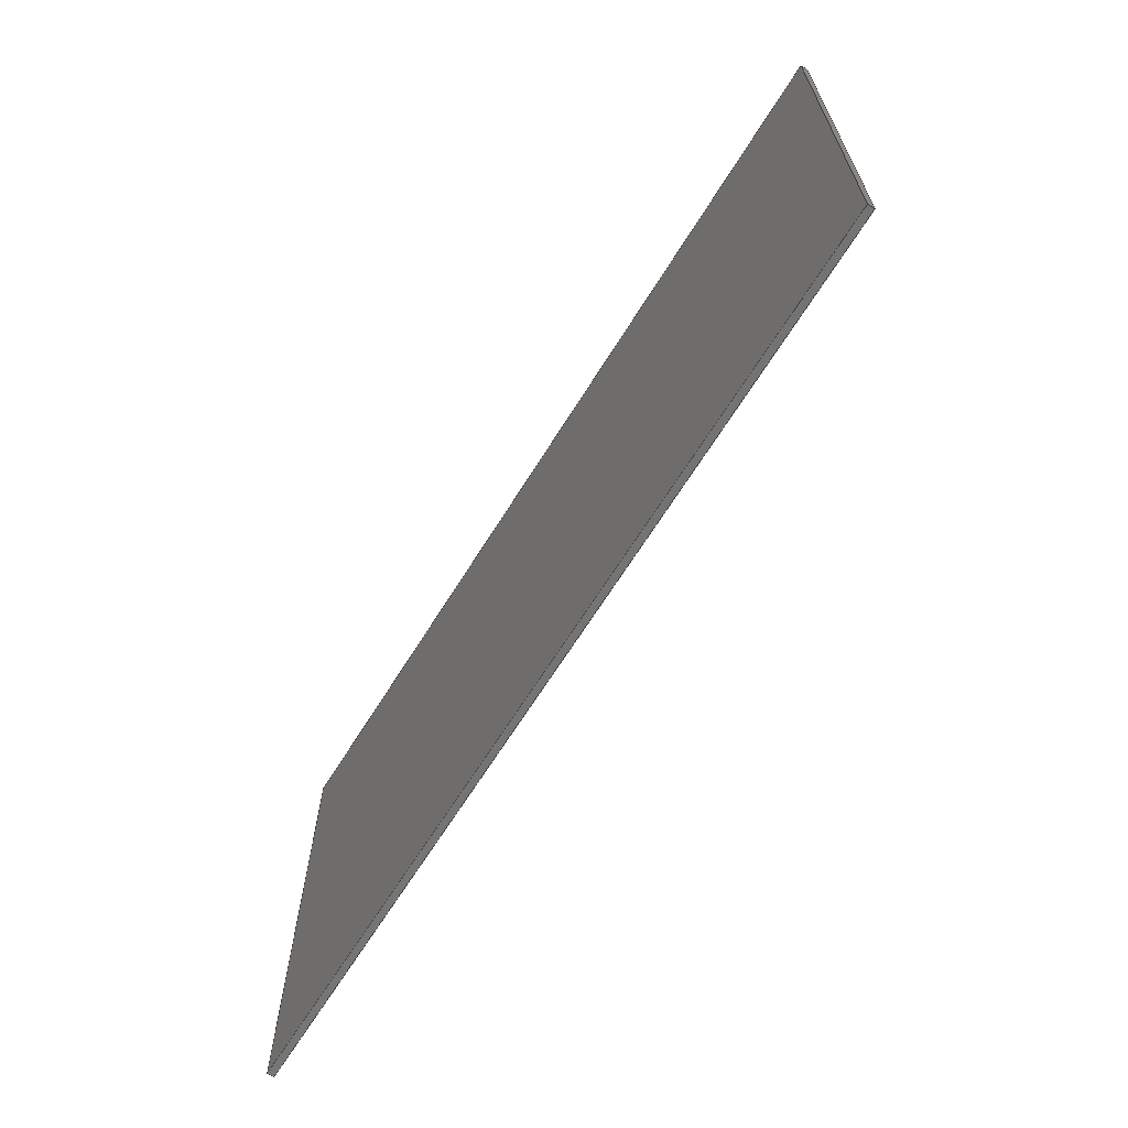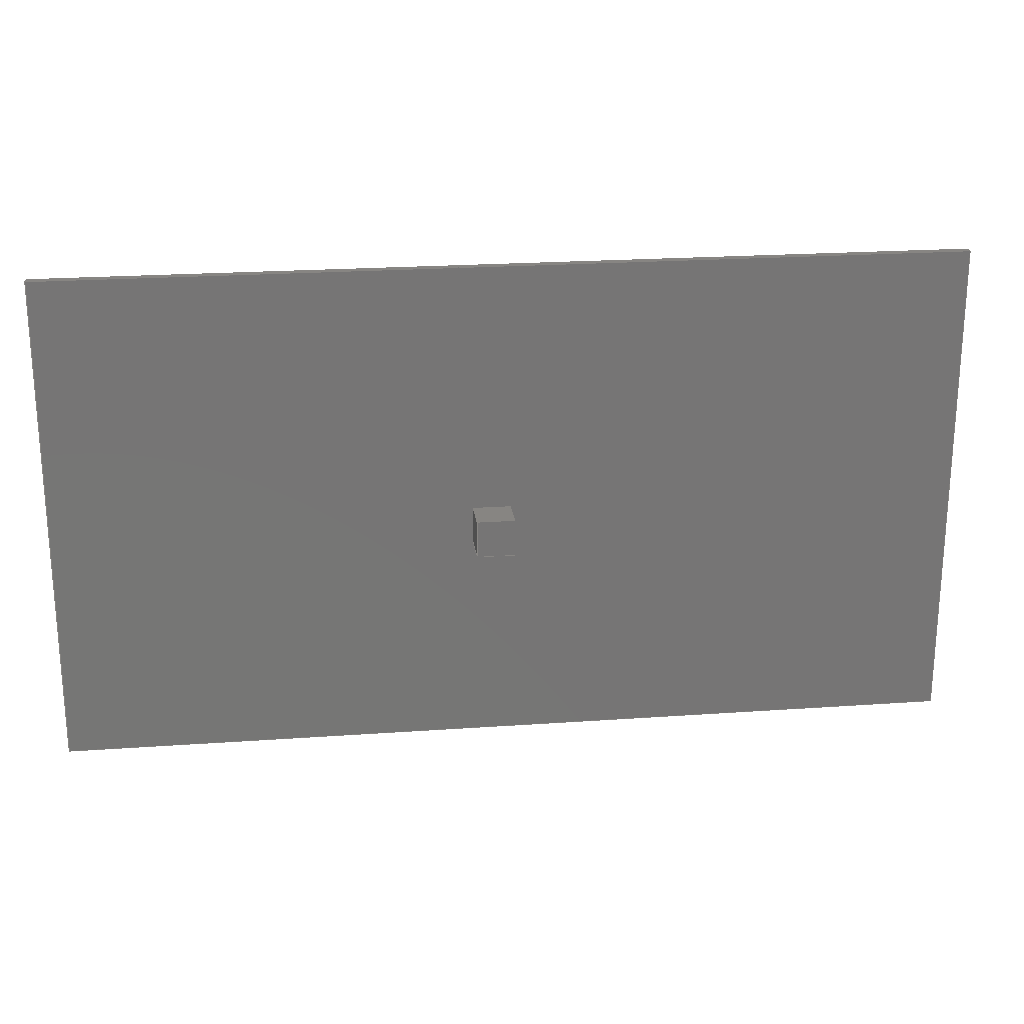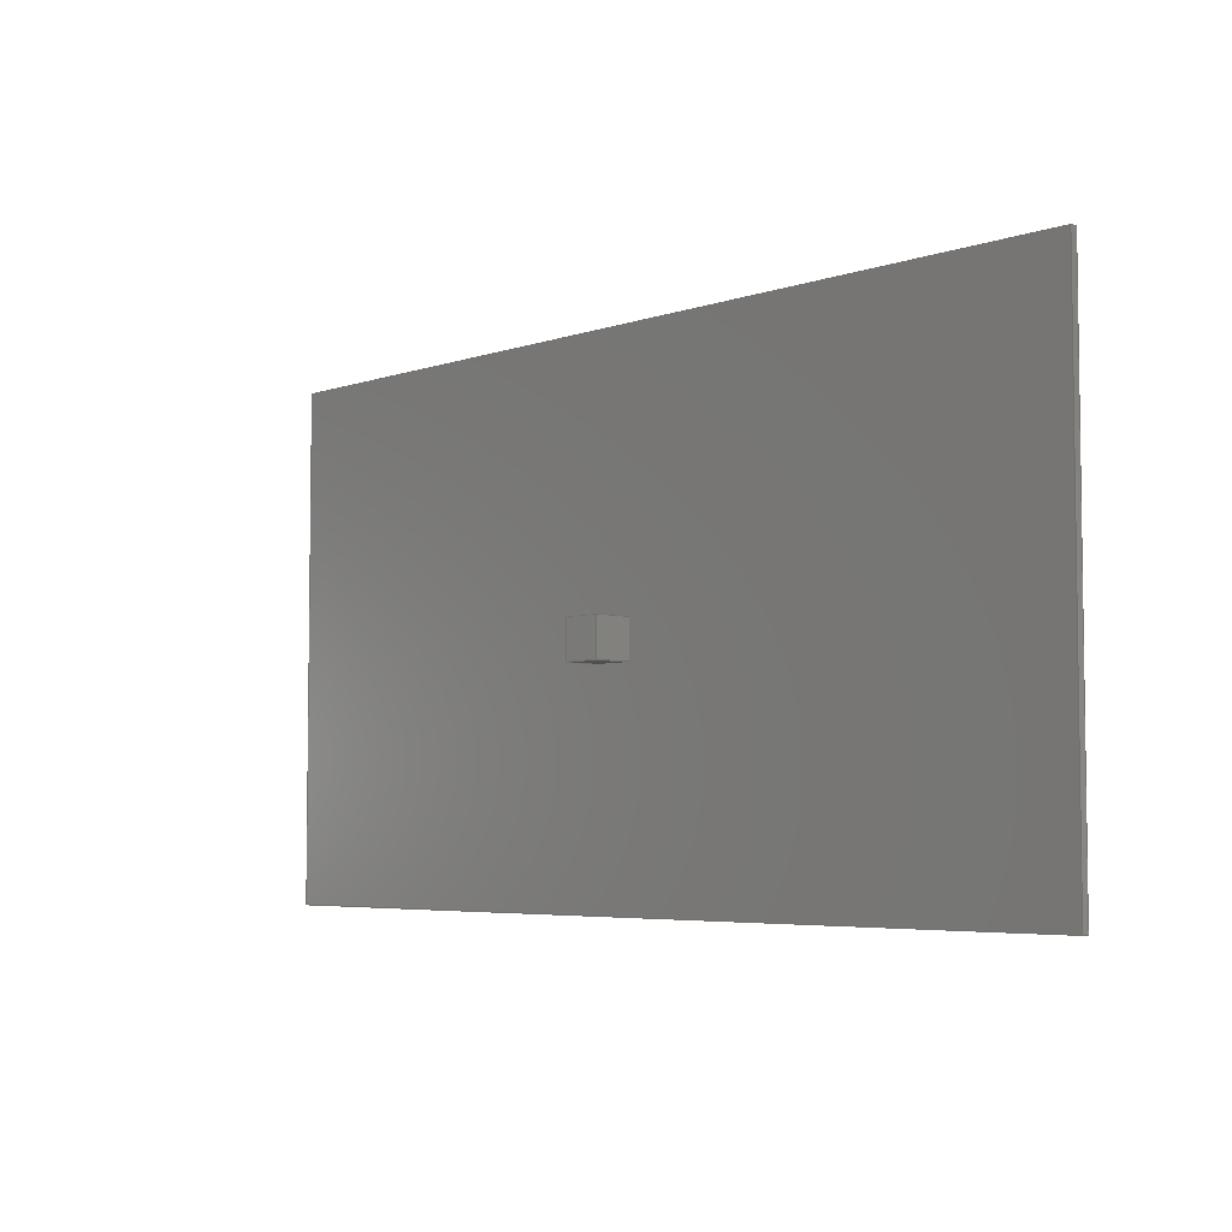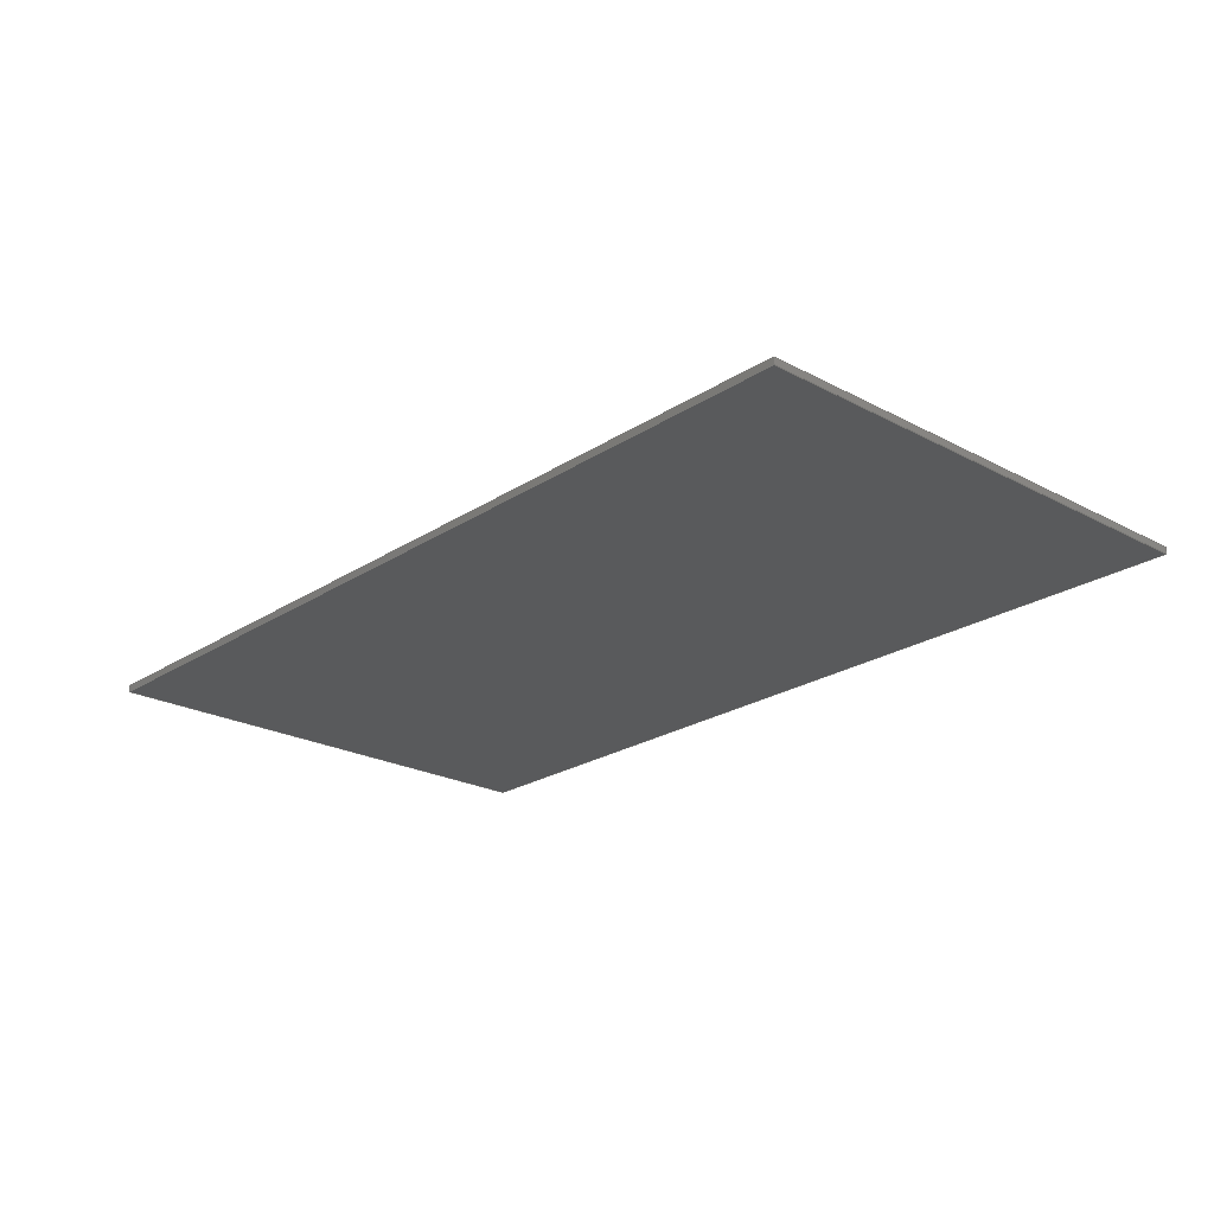
<metadata>
{"format":"step","ext":"stp","renderer":"f3d","projection":"perspective","resolution":1024,"background":"white","views":[{"elev":-65.9,"azim":58.2,"up":"+Z"},{"elev":22.3,"azim":173.0,"up":"+Z"},{"elev":-5.0,"azim":-132.7,"up":"+Z"},{"elev":-23.0,"azim":47.8,"up":"+Y"}]}
</metadata>
<code>
ISO-10303-21;
DATA;
#1=MECHANICAL_DESIGN_GEOMETRIC_PRESENTATION_REPRESENTATION(' ',(#8,#9),#7);
#2=PRODUCT_DEFINITION_CONTEXT('',#10,'design');
#3=APPLICATION_PROTOCOL_DEFINITION('INTERNATIONAL STANDARD','automotive_design',1994,#10);
#4=PRODUCT_CATEGORY_RELATIONSHIP('NONE','NONE',#11,#12);
#5=SHAPE_DEFINITION_REPRESENTATION(#13,#14);
#6=SHAPE_DEFINITION_REPRESENTATION(#13,#15);
#7= (GEOMETRIC_REPRESENTATION_CONTEXT(3)GLOBAL_UNCERTAINTY_ASSIGNED_CONTEXT((#16))GLOBAL_UNIT_ASSIGNED_CONTEXT((#17,#18,#19))REPRESENTATION_CONTEXT('NONE','WORKSPACE'));
#8=STYLED_ITEM('',(#20),#21);
#9=STYLED_ITEM('',(#22),#23);
#10=APPLICATION_CONTEXT(' ');
#11=PRODUCT_CATEGORY('part','NONE');
#12=PRODUCT_RELATED_PRODUCT_CATEGORY('detail',' ',(#24));
#13=PRODUCT_DEFINITION_SHAPE('NONE','NONE',#25);
#14=ADVANCED_BREP_SHAPE_REPRESENTATION('pcb',(#21,#26),#7);
#15=ADVANCED_BREP_SHAPE_REPRESENTATION('led',(#23,#27),#7);
#16=UNCERTAINTY_MEASURE_WITH_UNIT(LENGTH_MEASURE(1e-08),#17,'','');
#17= (CONVERSION_BASED_UNIT('METRE',#28)LENGTH_UNIT()NAMED_UNIT(#29));
#18= (NAMED_UNIT(#30)PLANE_ANGLE_UNIT()SI_UNIT($,.RADIAN.));
#19= (NAMED_UNIT(#30)SOLID_ANGLE_UNIT()SI_UNIT($,.STERADIAN.));
#20=PRESENTATION_STYLE_ASSIGNMENT((#31));
#21=MANIFOLD_SOLID_BREP('pcb',#32);
#22=PRESENTATION_STYLE_ASSIGNMENT((#33));
#23=MANIFOLD_SOLID_BREP('led',#34);
#24=PRODUCT('pcb','','PART--DESC',(#35));
#25=PRODUCT_DEFINITION('','NONE',#36,#2);
#26=AXIS2_PLACEMENT_3D('',#37,#38,#39);
#27=AXIS2_PLACEMENT_3D('',#40,#41,#42);
#28=LENGTH_MEASURE_WITH_UNIT(LENGTH_MEASURE(1),#43);
#29=DIMENSIONAL_EXPONENTS(1,0,0,0,0,0,0);
#30=DIMENSIONAL_EXPONENTS(0,0,0,0,0,0,0);
#31=SURFACE_STYLE_USAGE(.BOTH.,#44);
#32=CLOSED_SHELL('',(#45,#46,#47,#48,#49,#50));
#33=SURFACE_STYLE_USAGE(.BOTH.,#51);
#34=CLOSED_SHELL('',(#52,#53,#54,#55,#56,#57));
#35=PRODUCT_CONTEXT('',#10,'mechanical');
#36=PRODUCT_DEFINITION_FORMATION_WITH_SPECIFIED_SOURCE(' ','NONE',#24,.NOT_KNOWN.);
#37=CARTESIAN_POINT('',(0,0,0));
#38=DIRECTION('',(0,0,1));
#39=DIRECTION('',(1,0,0));
#40=CARTESIAN_POINT('',(0,0,0));
#41=DIRECTION('',(0,0,1));
#42=DIRECTION('',(1,0,0));
#43= (NAMED_UNIT(#29)LENGTH_UNIT()SI_UNIT($,.METRE.));
#44=SURFACE_SIDE_STYLE('',(#58));
#45=ADVANCED_FACE('0:210',(#59),#60,.T.);
#46=ADVANCED_FACE('0:204',(#61),#62,.T.);
#47=ADVANCED_FACE('0:207',(#63),#64,.T.);
#48=ADVANCED_FACE('0:219',(#65),#66,.F.);
#49=ADVANCED_FACE('0:213',(#67),#68,.T.);
#50=ADVANCED_FACE('1:214',(#69),#70,.T.);
#51=SURFACE_SIDE_STYLE('',(#71));
#52=ADVANCED_FACE('1:381',(#72),#73,.F.);
#53=ADVANCED_FACE('1:273',(#74),#75,.T.);
#54=ADVANCED_FACE('1:270',(#76),#77,.T.);
#55=ADVANCED_FACE('1:267',(#78),#79,.T.);
#56=ADVANCED_FACE('1:264',(#80),#81,.T.);
#57=ADVANCED_FACE('1:211',(#82),#83,.T.);
#58=SURFACE_STYLE_FILL_AREA(#84);
#59=FACE_OUTER_BOUND('',#85,.T.);
#60=PLANE('',#86);
#61=FACE_OUTER_BOUND('',#87,.T.);
#62=PLANE('',#88);
#63=FACE_OUTER_BOUND('',#89,.T.);
#64=PLANE('',#90);
#65=FACE_OUTER_BOUND('',#91,.T.);
#66=PLANE('',#92);
#67=FACE_OUTER_BOUND('',#93,.T.);
#68=PLANE('',#94);
#69=FACE_OUTER_BOUND('',#95,.T.);
#70=PLANE('',#96);
#71=SURFACE_STYLE_FILL_AREA(#97);
#72=FACE_OUTER_BOUND('',#98,.T.);
#73=PLANE('',#99);
#74=FACE_OUTER_BOUND('',#100,.T.);
#75=PLANE('',#101);
#76=FACE_OUTER_BOUND('',#102,.T.);
#77=PLANE('',#103);
#78=FACE_OUTER_BOUND('',#104,.T.);
#79=PLANE('',#105);
#80=FACE_OUTER_BOUND('',#106,.T.);
#81=PLANE('',#107);
#82=FACE_OUTER_BOUND('',#108,.T.);
#83=PLANE('',#109);
#84=FILL_AREA_STYLE('',(#110));
#85=EDGE_LOOP('',(#111,#112,#113,#114));
#86=AXIS2_PLACEMENT_3D('',#115,#116,#117);
#87=EDGE_LOOP('',(#118,#119,#120,#121));
#88=AXIS2_PLACEMENT_3D('',#122,#123,#124);
#89=EDGE_LOOP('',(#125,#126,#127,#128));
#90=AXIS2_PLACEMENT_3D('',#129,#130,#131);
#91=EDGE_LOOP('',(#132,#133,#134,#135));
#92=AXIS2_PLACEMENT_3D('',#136,#137,#138);
#93=EDGE_LOOP('',(#139,#140,#141,#142));
#94=AXIS2_PLACEMENT_3D('',#143,#144,#145);
#95=EDGE_LOOP('',(#146,#147,#148,#149));
#96=AXIS2_PLACEMENT_3D('',#150,#151,#152);
#97=FILL_AREA_STYLE('',(#153));
#98=EDGE_LOOP('',(#154,#155,#156,#157));
#99=AXIS2_PLACEMENT_3D('',#158,#159,#160);
#100=EDGE_LOOP('',(#161,#162,#163,#164));
#101=AXIS2_PLACEMENT_3D('',#165,#166,#167);
#102=EDGE_LOOP('',(#168,#169,#170,#171));
#103=AXIS2_PLACEMENT_3D('',#172,#173,#174);
#104=EDGE_LOOP('',(#175,#176,#177,#178));
#105=AXIS2_PLACEMENT_3D('',#179,#180,#181);
#106=EDGE_LOOP('',(#182,#183,#184,#185));
#107=AXIS2_PLACEMENT_3D('',#186,#187,#188);
#108=EDGE_LOOP('',(#189,#190,#191,#192));
#109=AXIS2_PLACEMENT_3D('',#193,#194,#195);
#110=FILL_AREA_STYLE_COLOUR('',#196);
#111=ORIENTED_EDGE('',*,*,#197,.T.);
#112=ORIENTED_EDGE('',*,*,#198,.F.);
#113=ORIENTED_EDGE('',*,*,#199,.T.);
#114=ORIENTED_EDGE('',*,*,#200,.T.);
#115=CARTESIAN_POINT('',(-0.12,0,0));
#116=DIRECTION('',(-1,0,0));
#117=DIRECTION('',(0,0,1));
#118=ORIENTED_EDGE('',*,*,#201,.T.);
#119=ORIENTED_EDGE('',*,*,#202,.F.);
#120=ORIENTED_EDGE('',*,*,#203,.T.);
#121=ORIENTED_EDGE('',*,*,#204,.T.);
#122=CARTESIAN_POINT('',(0.1,0,0));
#123=DIRECTION('',(1,-0,0));
#124=DIRECTION('',(0,0,-1));
#125=ORIENTED_EDGE('',*,*,#205,.T.);
#126=ORIENTED_EDGE('',*,*,#200,.F.);
#127=ORIENTED_EDGE('',*,*,#206,.T.);
#128=ORIENTED_EDGE('',*,*,#202,.T.);
#129=CARTESIAN_POINT('',(0,0,0.06));
#130=DIRECTION('',(0,0,1));
#131=DIRECTION('',(1,0,0));
#132=ORIENTED_EDGE('',*,*,#207,.F.);
#133=ORIENTED_EDGE('',*,*,#203,.F.);
#134=ORIENTED_EDGE('',*,*,#206,.F.);
#135=ORIENTED_EDGE('',*,*,#199,.F.);
#136=CARTESIAN_POINT('',(0,0,0));
#137=DIRECTION('',(0,1,0));
#138=DIRECTION('',(0,0,1));
#139=ORIENTED_EDGE('',*,*,#208,.T.);
#140=ORIENTED_EDGE('',*,*,#204,.F.);
#141=ORIENTED_EDGE('',*,*,#207,.T.);
#142=ORIENTED_EDGE('',*,*,#198,.T.);
#143=CARTESIAN_POINT('',(0,0,-0.06));
#144=DIRECTION('',(0,0,-1));
#145=DIRECTION('',(-1,0,0));
#146=ORIENTED_EDGE('',*,*,#201,.F.);
#147=ORIENTED_EDGE('',*,*,#208,.F.);
#148=ORIENTED_EDGE('',*,*,#197,.F.);
#149=ORIENTED_EDGE('',*,*,#205,.F.);
#150=CARTESIAN_POINT('',(0,0.0016,0));
#151=DIRECTION('',(0,1,0));
#152=DIRECTION('',(0,0,1));
#153=FILL_AREA_STYLE_COLOUR('',#209);
#154=ORIENTED_EDGE('',*,*,#210,.F.);
#155=ORIENTED_EDGE('',*,*,#211,.F.);
#156=ORIENTED_EDGE('',*,*,#212,.F.);
#157=ORIENTED_EDGE('',*,*,#213,.F.);
#158=CARTESIAN_POINT('',(0,0.0016,0));
#159=DIRECTION('',(0,1,0));
#160=DIRECTION('',(0,0,1));
#161=ORIENTED_EDGE('',*,*,#214,.F.);
#162=ORIENTED_EDGE('',*,*,#215,.F.);
#163=ORIENTED_EDGE('',*,*,#210,.T.);
#164=ORIENTED_EDGE('',*,*,#216,.T.);
#165=CARTESIAN_POINT('',(-0.001,0.0016,-0.0045));
#166=DIRECTION('',(1,-0,0));
#167=DIRECTION('',(0,0,-1));
#168=ORIENTED_EDGE('',*,*,#217,.F.);
#169=ORIENTED_EDGE('',*,*,#218,.F.);
#170=ORIENTED_EDGE('',*,*,#211,.T.);
#171=ORIENTED_EDGE('',*,*,#215,.T.);
#172=CARTESIAN_POINT('',(-0.0055,0.0016,0));
#173=DIRECTION('',(0,0,1));
#174=DIRECTION('',(1,0,0));
#175=ORIENTED_EDGE('',*,*,#219,.F.);
#176=ORIENTED_EDGE('',*,*,#220,.F.);
#177=ORIENTED_EDGE('',*,*,#212,.T.);
#178=ORIENTED_EDGE('',*,*,#218,.T.);
#179=CARTESIAN_POINT('',(-0.01,0.0016,-0.0045));
#180=DIRECTION('',(-1,0,0));
#181=DIRECTION('',(0,-0,1));
#182=ORIENTED_EDGE('',*,*,#221,.F.);
#183=ORIENTED_EDGE('',*,*,#216,.F.);
#184=ORIENTED_EDGE('',*,*,#213,.T.);
#185=ORIENTED_EDGE('',*,*,#220,.T.);
#186=CARTESIAN_POINT('',(-0.0055,0.0016,-0.009));
#187=DIRECTION('',(0,0,-1));
#188=DIRECTION('',(-1,0,0));
#189=ORIENTED_EDGE('',*,*,#221,.T.);
#190=ORIENTED_EDGE('',*,*,#219,.T.);
#191=ORIENTED_EDGE('',*,*,#217,.T.);
#192=ORIENTED_EDGE('',*,*,#214,.T.);
#193=CARTESIAN_POINT('',(0,0.0106,0));
#194=DIRECTION('',(0,1,0));
#195=DIRECTION('',(0,0,1));
#196=COLOUR_RGB('',0.5608,0.6863,0.5608);
#197=EDGE_CURVE('1:421',#222,#223,#224,.T.);
#198=EDGE_CURVE('0:246',#225,#223,#226,.T.);
#199=EDGE_CURVE('0:249',#225,#227,#228,.T.);
#200=EDGE_CURVE('0:237',#227,#222,#229,.T.);
#201=EDGE_CURVE('1:418',#230,#231,#232,.T.);
#202=EDGE_CURVE('0:225',#233,#231,#234,.F.);
#203=EDGE_CURVE('0:228',#233,#235,#236,.F.);
#204=EDGE_CURVE('0:231',#235,#230,#237,.T.);
#205=EDGE_CURVE('1:415',#231,#222,#238,.T.);
#206=EDGE_CURVE('0:240',#227,#233,#239,.T.);
#207=EDGE_CURVE('0:255',#235,#225,#240,.T.);
#208=EDGE_CURVE('1:424',#223,#230,#241,.T.);
#209=COLOUR_RGB('',0.5608,0.6863,0.5608);
#210=EDGE_CURVE('1:322',#242,#243,#244,.T.);
#211=EDGE_CURVE('1:312',#245,#242,#246,.T.);
#212=EDGE_CURVE('1:302',#247,#245,#248,.T.);
#213=EDGE_CURVE('1:292',#243,#247,#249,.T.);
#214=EDGE_CURVE('1:319',#250,#251,#252,.T.);
#215=EDGE_CURVE('1:285',#242,#250,#253,.T.);
#216=EDGE_CURVE('1:279',#243,#251,#254,.T.);
#217=EDGE_CURVE('1:309',#255,#250,#256,.T.);
#218=EDGE_CURVE('1:282',#245,#255,#257,.T.);
#219=EDGE_CURVE('1:299',#258,#255,#259,.T.);
#220=EDGE_CURVE('1:276',#247,#258,#260,.T.);
#221=EDGE_CURVE('1:289',#251,#258,#261,.T.);
#222=VERTEX_POINT('',#262);
#223=VERTEX_POINT('',#263);
#224=LINE('',#264,#265);
#225=VERTEX_POINT('',#266);
#226=LINE('',#267,#268);
#227=VERTEX_POINT('',#269);
#228=LINE('',#270,#271);
#229=LINE('',#272,#273);
#230=VERTEX_POINT('',#274);
#231=VERTEX_POINT('',#275);
#232=LINE('',#276,#277);
#233=VERTEX_POINT('',#278);
#234=LINE('',#279,#280);
#235=VERTEX_POINT('',#281);
#236=LINE('',#282,#283);
#237=LINE('',#284,#285);
#238=LINE('',#286,#287);
#239=LINE('',#288,#289);
#240=LINE('',#290,#291);
#241=LINE('',#292,#293);
#242=VERTEX_POINT('',#294);
#243=VERTEX_POINT('',#295);
#244=LINE('',#296,#297);
#245=VERTEX_POINT('',#298);
#246=LINE('',#299,#300);
#247=VERTEX_POINT('',#301);
#248=LINE('',#302,#303);
#249=LINE('',#304,#305);
#250=VERTEX_POINT('',#306);
#251=VERTEX_POINT('',#307);
#252=LINE('',#308,#309);
#253=LINE('',#310,#311);
#254=LINE('',#312,#313);
#255=VERTEX_POINT('',#314);
#256=LINE('',#315,#316);
#257=LINE('',#317,#318);
#258=VERTEX_POINT('',#319);
#259=LINE('',#320,#321);
#260=LINE('',#322,#323);
#261=LINE('',#324,#325);
#262=CARTESIAN_POINT('',(-0.12,0.0016,0.06));
#263=CARTESIAN_POINT('',(-0.12,0.0016,-0.06));
#264=CARTESIAN_POINT('',(-0.12,0.0016,-0.06));
#265=VECTOR('',#326,1);
#266=CARTESIAN_POINT('',(-0.12,0,-0.06));
#267=CARTESIAN_POINT('',(-0.12,0,-0.06));
#268=VECTOR('',#327,1);
#269=CARTESIAN_POINT('',(-0.12,0,0.06));
#270=CARTESIAN_POINT('',(-0.12,0,-0.06));
#271=VECTOR('',#328,1);
#272=CARTESIAN_POINT('',(-0.12,0,0.06));
#273=VECTOR('',#329,1);
#274=CARTESIAN_POINT('',(0.1,0.0016,-0.06));
#275=CARTESIAN_POINT('',(0.1,0.0016,0.06));
#276=CARTESIAN_POINT('',(0.1,0.0016,0));
#277=VECTOR('',#330,1);
#278=CARTESIAN_POINT('',(0.1,0,0.06));
#279=CARTESIAN_POINT('',(0.1,0,0.06));
#280=VECTOR('',#331,1);
#281=CARTESIAN_POINT('',(0.1,0,-0.06));
#282=CARTESIAN_POINT('',(0.1,0,0));
#283=VECTOR('',#332,1);
#284=CARTESIAN_POINT('',(0.1,0,-0.06));
#285=VECTOR('',#333,1);
#286=CARTESIAN_POINT('',(-0.12,0.0016,0.06));
#287=VECTOR('',#334,1);
#288=CARTESIAN_POINT('',(-0.12,0,0.06));
#289=VECTOR('',#335,1);
#290=CARTESIAN_POINT('',(0.12,0,-0.06));
#291=VECTOR('',#336,1);
#292=CARTESIAN_POINT('',(0.12,0.0016,-0.06));
#293=VECTOR('',#337,1);
#294=CARTESIAN_POINT('',(-0.001,0.0016,0));
#295=CARTESIAN_POINT('',(-0.001,0.0016,-0.009));
#296=CARTESIAN_POINT('',(-0.001,0.0016,0));
#297=VECTOR('',#338,1);
#298=CARTESIAN_POINT('',(-0.01,0.0016,0));
#299=CARTESIAN_POINT('',(-0.01,0.0016,0));
#300=VECTOR('',#339,1);
#301=CARTESIAN_POINT('',(-0.01,0.0016,-0.009));
#302=CARTESIAN_POINT('',(-0.01,0.0016,-0.009));
#303=VECTOR('',#340,1);
#304=CARTESIAN_POINT('',(-0.001,0.0016,-0.009));
#305=VECTOR('',#341,1);
#306=CARTESIAN_POINT('',(-0.001,0.0106,0));
#307=CARTESIAN_POINT('',(-0.001,0.0106,-0.009));
#308=CARTESIAN_POINT('',(-0.001,0.0106,-0.00225));
#309=VECTOR('',#342,1);
#310=CARTESIAN_POINT('',(-0.001,0.0016,0));
#311=VECTOR('',#343,1);
#312=CARTESIAN_POINT('',(-0.001,0.0016,-0.009));
#313=VECTOR('',#344,1);
#314=CARTESIAN_POINT('',(-0.01,0.0106,0));
#315=CARTESIAN_POINT('',(-0.00275,0.0106,0));
#316=VECTOR('',#345,1);
#317=CARTESIAN_POINT('',(-0.01,0.0016,0));
#318=VECTOR('',#346,1);
#319=CARTESIAN_POINT('',(-0.01,0.0106,-0.009));
#320=CARTESIAN_POINT('',(-0.01,0.0106,-0.00225));
#321=VECTOR('',#347,1);
#322=CARTESIAN_POINT('',(-0.01,0.0016,-0.009));
#323=VECTOR('',#348,1);
#324=CARTESIAN_POINT('',(-0.00275,0.0106,-0.009));
#325=VECTOR('',#349,1);
#326=DIRECTION('',(-0,-0,-1));
#327=DIRECTION('',(0,1,0));
#328=DIRECTION('',(0,0,1));
#329=DIRECTION('',(0,1,0));
#330=DIRECTION('',(-0,0,1));
#331=DIRECTION('',(-0,-1,0));
#332=DIRECTION('',(-0,0,1));
#333=DIRECTION('',(0,1,0));
#334=DIRECTION('',(-1,-0,-0));
#335=DIRECTION('',(1,0,0));
#336=DIRECTION('',(-1,0,0));
#337=DIRECTION('',(1,0,0));
#338=DIRECTION('',(0,0,-1));
#339=DIRECTION('',(1,0,0));
#340=DIRECTION('',(0,0,1));
#341=DIRECTION('',(-1,0,0));
#342=DIRECTION('',(0,0,-1));
#343=DIRECTION('',(0,1,0));
#344=DIRECTION('',(0,1,0));
#345=DIRECTION('',(1,0,0));
#346=DIRECTION('',(0,1,0));
#347=DIRECTION('',(0,-0,1));
#348=DIRECTION('',(0,1,0));
#349=DIRECTION('',(-1,0,0));
#350=PRESENTATION_LAYER_ASSIGNMENT('9','Layer0',(#21,#23));
ENDSEC;
END-ISO-10303-21;

</code>
